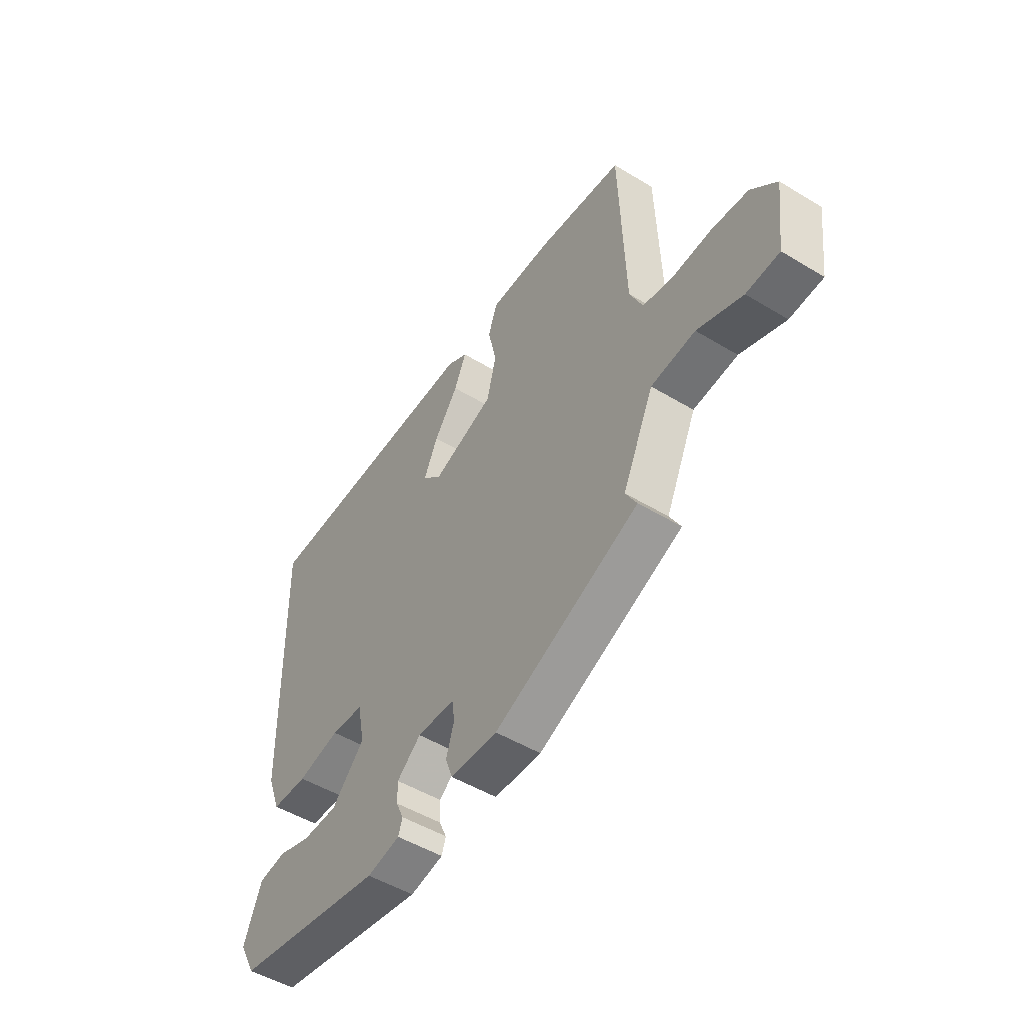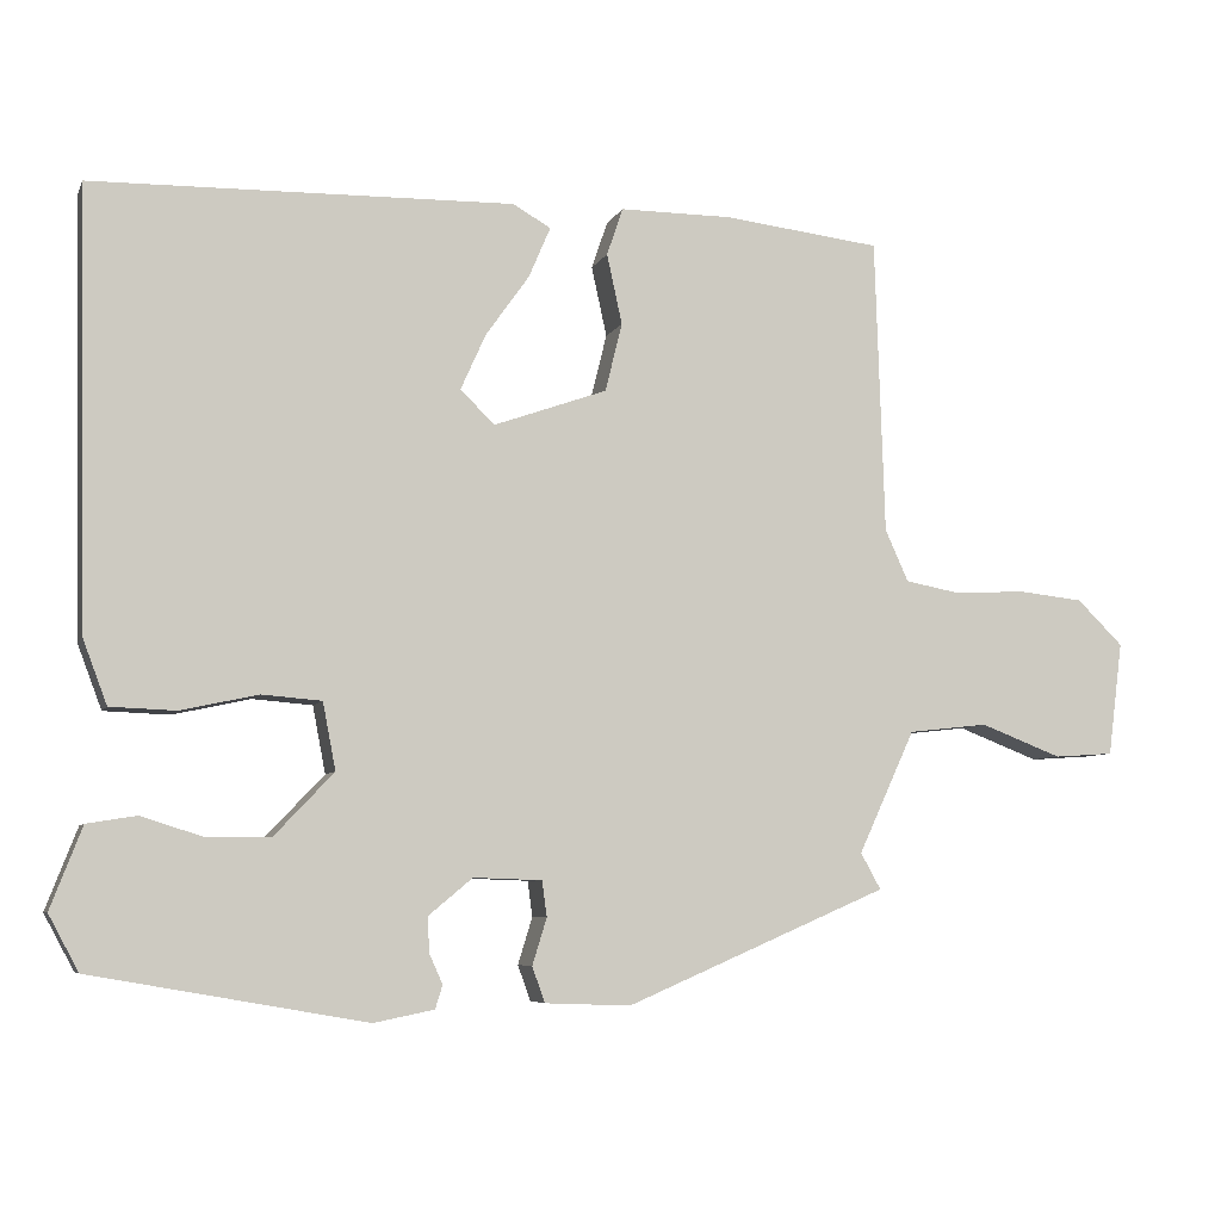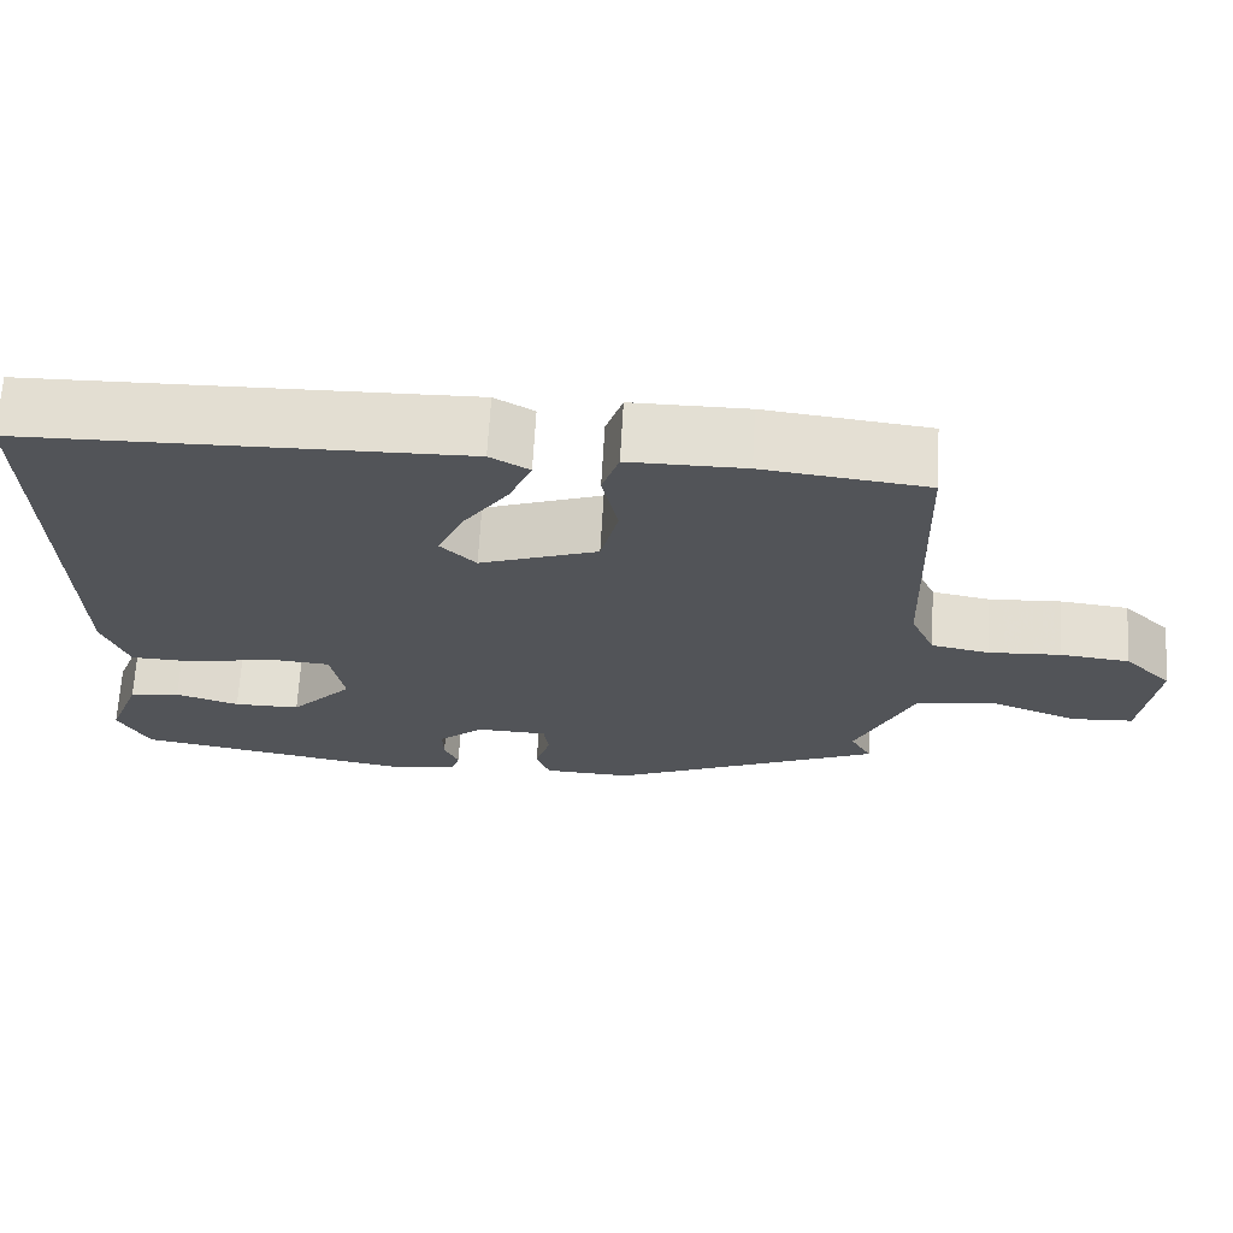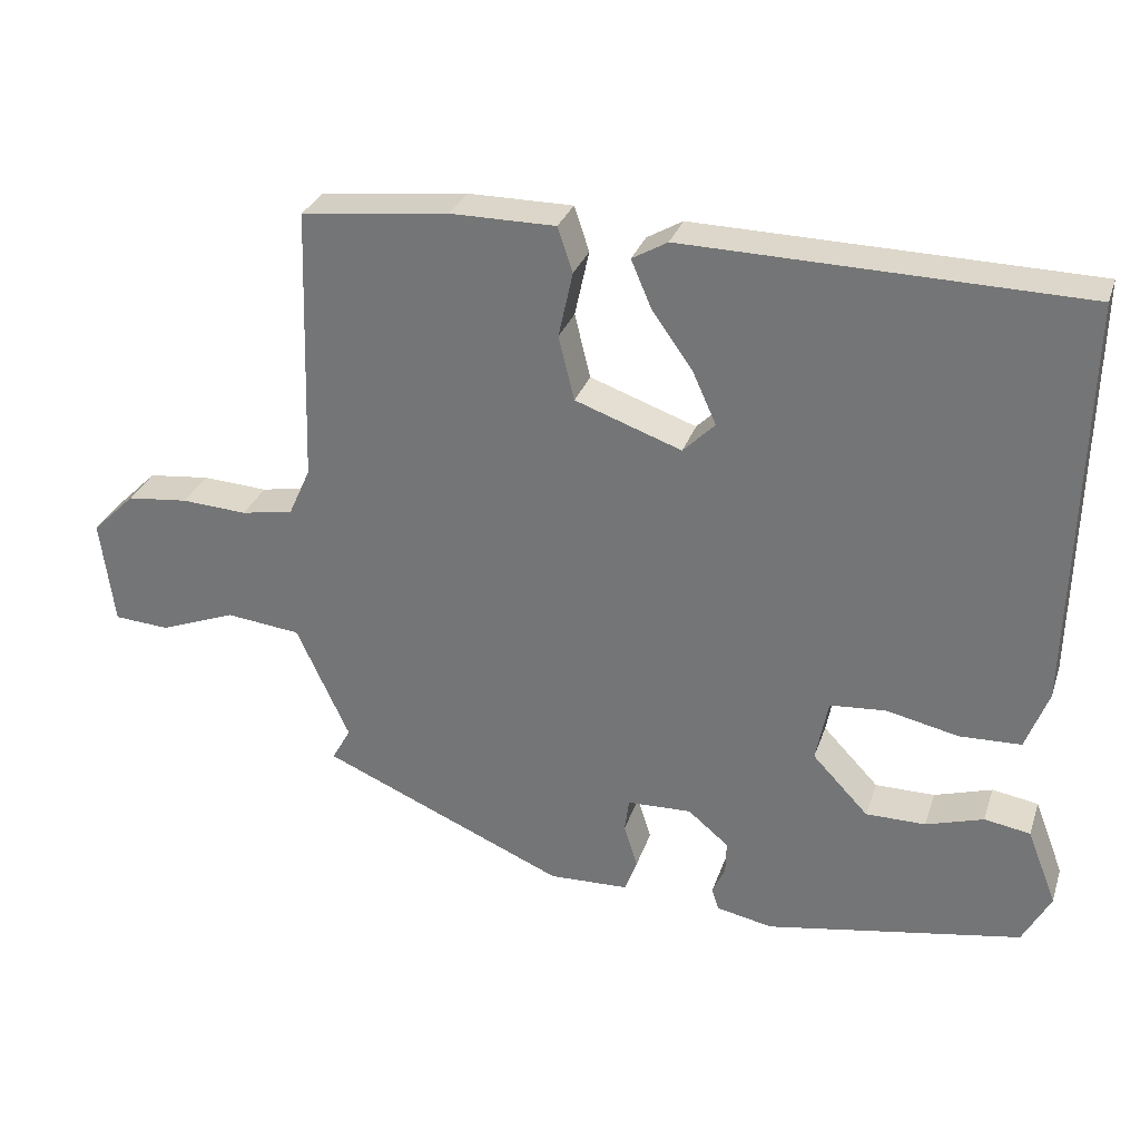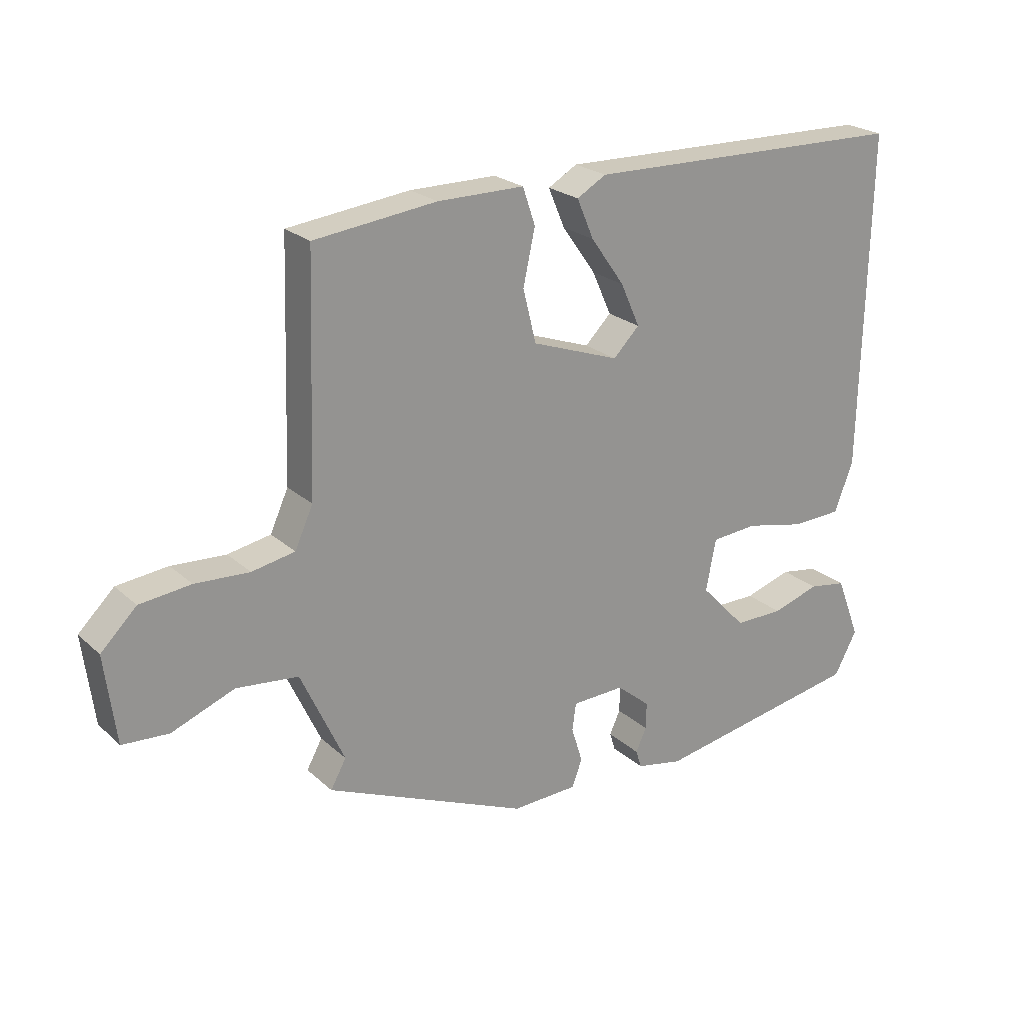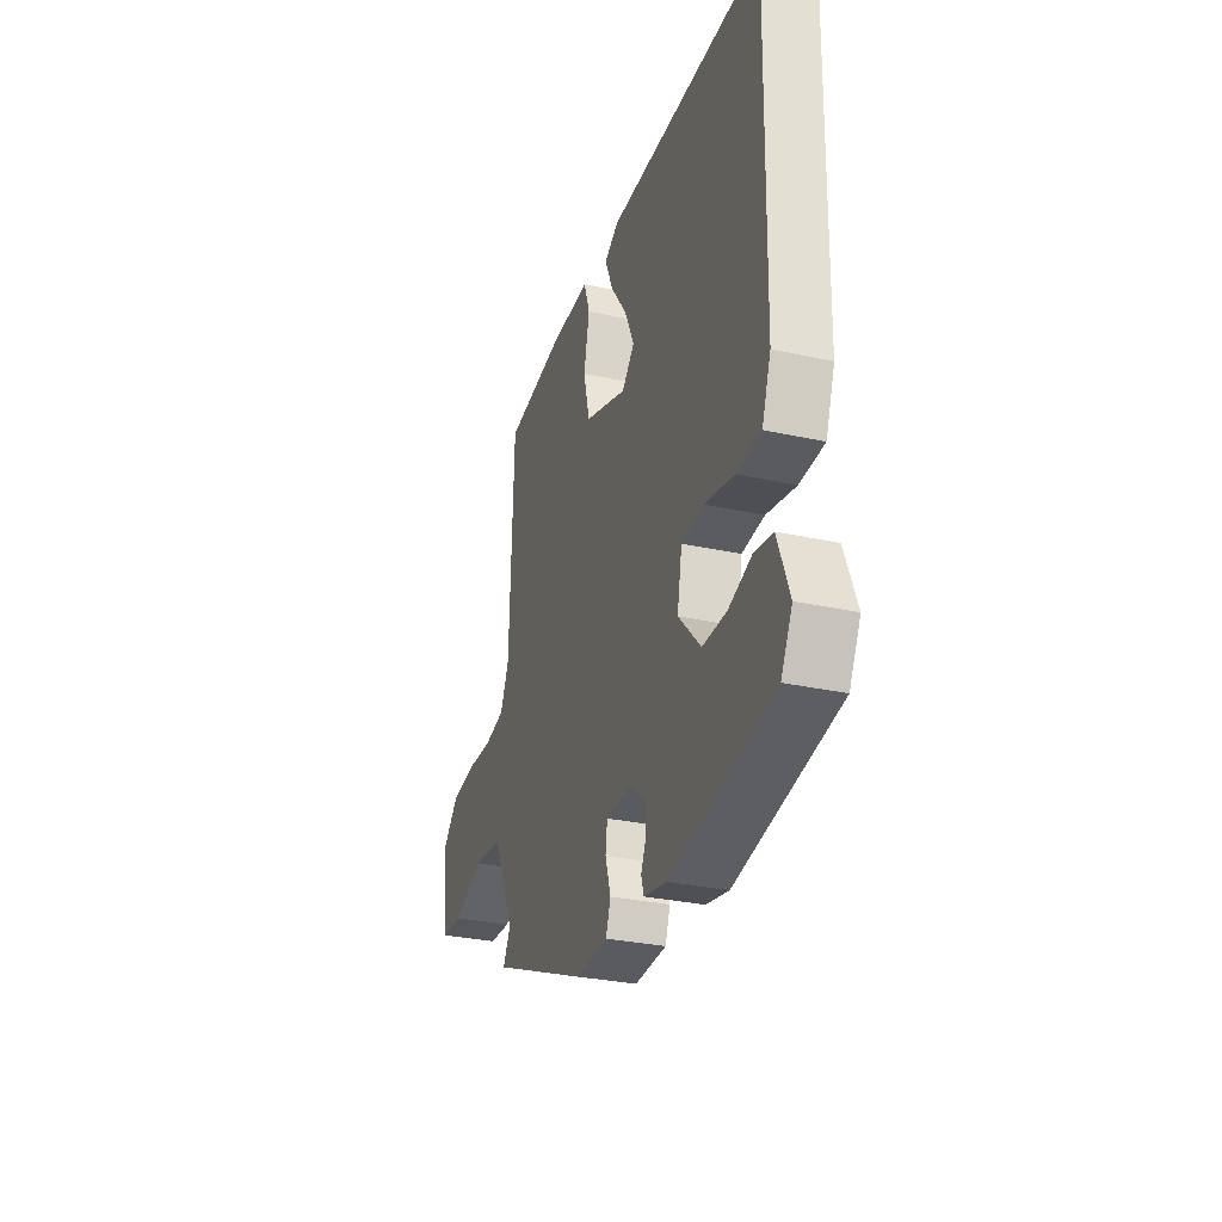
<metadata>
{"format":"obj","ext":"obj","renderer":"f3d","projection":"perspective","resolution":1024,"background":"white","views":[{"elev":-50.0,"azim":-123.7,"up":"+Z"},{"elev":-6.4,"azim":163.9,"up":"+Z"},{"elev":67.1,"azim":-176.7,"up":"+Z"},{"elev":30.0,"azim":17.0,"up":"+Z"},{"elev":23.1,"azim":-34.3,"up":"+Z"},{"elev":-30.2,"azim":72.3,"up":"+Z"}]}
</metadata>
<code>
v -0.501 0.07 -0.339
v -0.476 0.07 -0.294
v -0.546 0.07 -0.142
v -0.645 0.07 -0.131
v -0.746 0.07 -0.17
v -0.82 0.07 -0.165
v -0.838 0.07 -0.024
v -0.781 0.07 0.032
v -0.699 0.07 0.041
v -0.612 0.07 0.036
v -0.543 0.07 0.049
v -0.514 0.07 0.113
v -0.502 0.07 0.48
v -0.306 0.07 0.503
v -0.167 0.07 0.503
v -0.147 0.07 0.444
v -0.166 0.07 0.357
v -0.145 0.07 0.272
v -0.004 0.07 0.222
v 0.038 0.07 0.264
v 0.007 0.07 0.333
v -0.047 0.07 0.409
v -0.074 0.07 0.472
v -0.027 0.07 0.499
v 0.495 0.07 0.488
v 0.483 0.07 -0.051
v 0.453 0.07 -0.131
v 0.372 0.07 -0.134
v 0.276 0.07 -0.113
v 0.202 0.07 -0.119
v 0.186 0.07 -0.202
v 0.26 0.07 -0.28
v 0.339 0.07 -0.28
v 0.415 0.07 -0.256
v 0.476 0.07 -0.266
v 0.515 0.07 -0.367
v 0.478 0.07 -0.436
v 0.139 0.07 -0.496
v 0.064 0.07 -0.481
v 0.055 0.07 -0.452
v 0.072 0.07 -0.414
v 0.073 0.07 -0.371
v 0.019 0.07 -0.326
v -0.066 0.07 -0.329
v -0.072 0.07 -0.373
v -0.054 0.07 -0.431
v -0.07 0.07 -0.475
v -0.176 0.07 -0.479
v -0.501 0 -0.339
v -0.476 0 -0.294
v -0.546 0 -0.142
v -0.645 0 -0.131
v -0.746 0 -0.17
v -0.82 0 -0.165
v -0.838 0 -0.024
v -0.781 0 0.032
v -0.699 0 0.041
v -0.612 0 0.036
v -0.543 0 0.049
v -0.514 0 0.113
v -0.502 0 0.48
v -0.306 0 0.503
v -0.167 0 0.503
v -0.147 0 0.444
v -0.166 0 0.357
v -0.145 0 0.272
v -0.004 0 0.222
v 0.038 0 0.264
v 0.007 0 0.333
v -0.047 0 0.409
v -0.074 0 0.472
v -0.027 0 0.499
v 0.495 0 0.488
v 0.483 0 -0.051
v 0.453 0 -0.131
v 0.372 0 -0.134
v 0.276 0 -0.113
v 0.202 0 -0.119
v 0.186 0 -0.202
v 0.26 0 -0.28
v 0.339 0 -0.28
v 0.415 0 -0.256
v 0.476 0 -0.266
v 0.515 0 -0.367
v 0.478 0 -0.436
v 0.139 0 -0.496
v 0.064 0 -0.481
v 0.055 0 -0.452
v 0.072 0 -0.414
v 0.073 0 -0.371
v 0.019 0 -0.326
v -0.066 0 -0.329
v -0.072 0 -0.373
v -0.054 0 -0.431
v -0.07 0 -0.475
v -0.176 0 -0.479
f 48 1 2
f 47 48 2
f 46 47 2
f 45 46 2
f 44 45 2 3
f 43 44 3
f 39 40 41
f 38 39 41
f 37 38 41
f 36 37 41
f 35 36 41
f 34 35 41
f 33 34 41
f 32 33 41 42
f 31 32 42 43
f 27 28 29
f 26 27 29
f 25 26 29
f 24 25 29
f 23 24 29
f 21 22 23
f 21 23 29
f 20 21 29
f 19 20 29 30
f 15 16 17
f 14 15 17
f 13 14 17
f 12 13 17
f 11 12 17 18
f 8 9 10
f 7 8 10
f 6 7 10
f 5 6 10
f 4 5 10
f 3 4 10 11
f 30 31 43
f 19 30 43
f 18 19 43
f 11 18 43
f 3 11 43
f 50 49 96
f 50 96 95
f 50 95 94
f 50 94 93
f 51 50 93 92
f 51 92 91
f 89 88 87
f 89 87 86
f 89 86 85
f 89 85 84
f 89 84 83
f 89 83 82
f 89 82 81
f 90 89 81 80
f 91 90 80 79
f 77 76 75
f 77 75 74
f 77 74 73
f 77 73 72
f 77 72 71
f 71 70 69
f 77 71 69
f 77 69 68
f 78 77 68 67
f 65 64 63
f 65 63 62
f 65 62 61
f 65 61 60
f 66 65 60 59
f 58 57 56
f 58 56 55
f 58 55 54
f 58 54 53
f 58 53 52
f 59 58 52 51
f 91 79 78
f 91 78 67
f 91 67 66
f 91 66 59
f 91 59 51
f 1 49 50 2
f 2 50 51 3
f 3 51 52 4
f 4 52 53 5
f 5 53 54 6
f 6 54 55 7
f 7 55 56 8
f 8 56 57 9
f 9 57 58 10
f 10 58 59 11
f 11 59 60 12
f 12 60 61 13
f 13 61 62 14
f 14 62 63 15
f 15 63 64 16
f 16 64 65 17
f 17 65 66 18
f 18 66 67 19
f 19 67 68 20
f 20 68 69 21
f 21 69 70 22
f 22 70 71 23
f 23 71 72 24
f 24 72 73 25
f 25 73 74 26
f 26 74 75 27
f 27 75 76 28
f 28 76 77 29
f 29 77 78 30
f 30 78 79 31
f 31 79 80 32
f 32 80 81 33
f 33 81 82 34
f 34 82 83 35
f 35 83 84 36
f 36 84 85 37
f 37 85 86 38
f 38 86 87 39
f 39 87 88 40
f 40 88 89 41
f 41 89 90 42
f 42 90 91 43
f 43 91 92 44
f 44 92 93 45
f 45 93 94 46
f 46 94 95 47
f 47 95 96 48
f 48 96 49 1

</code>
